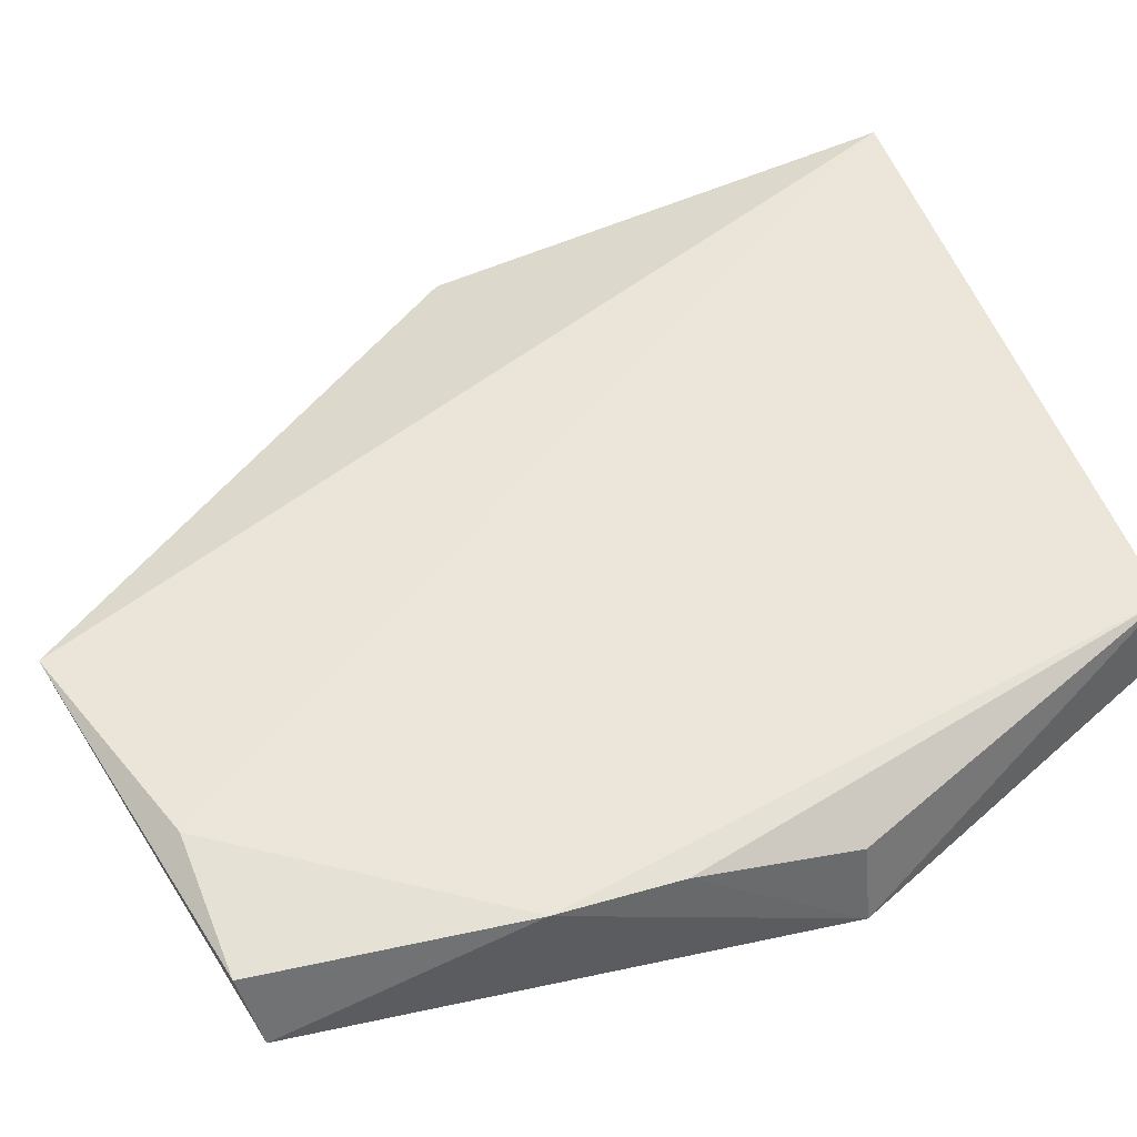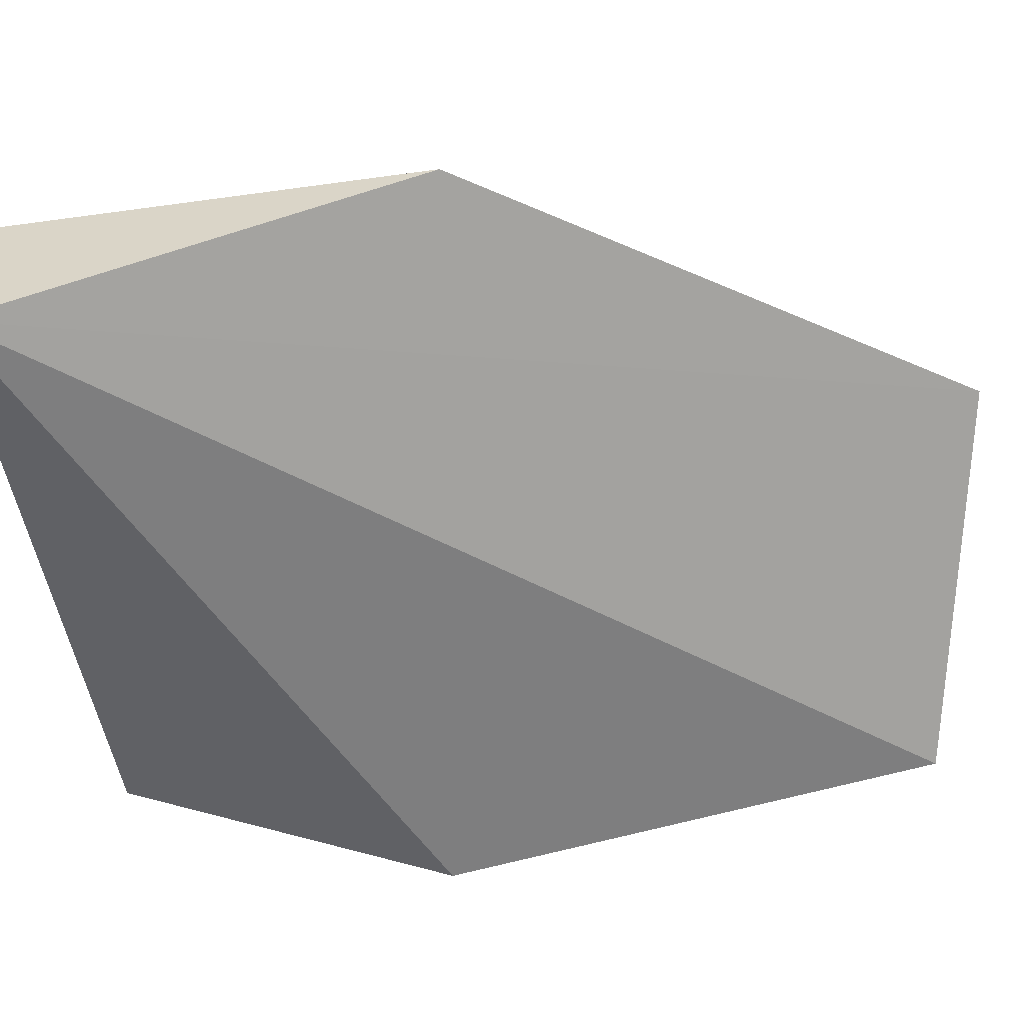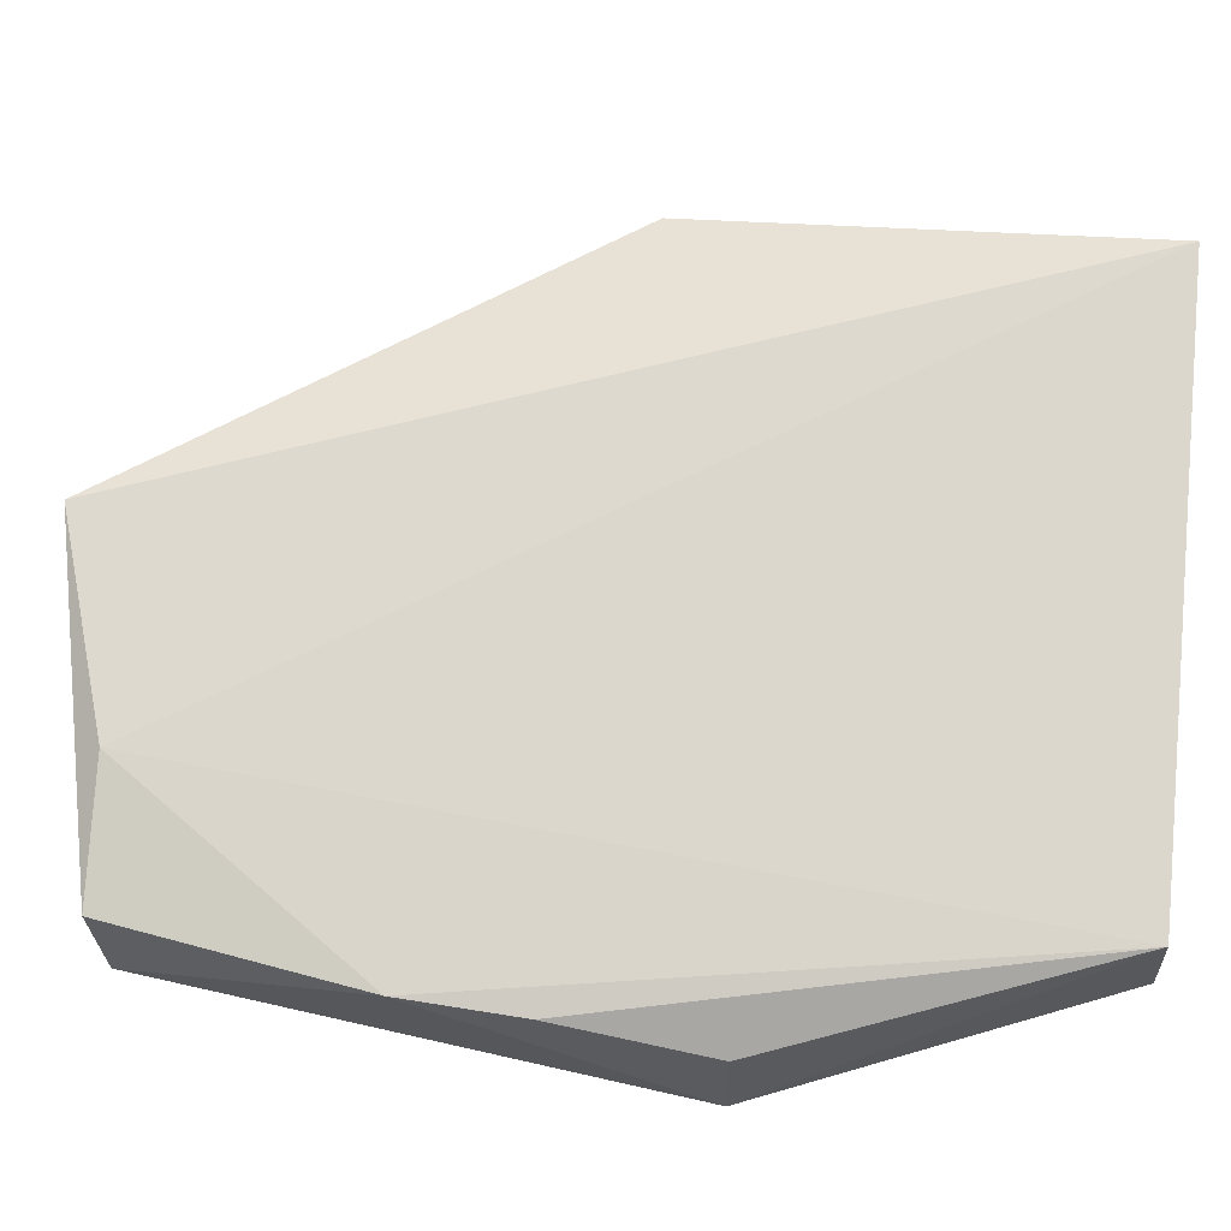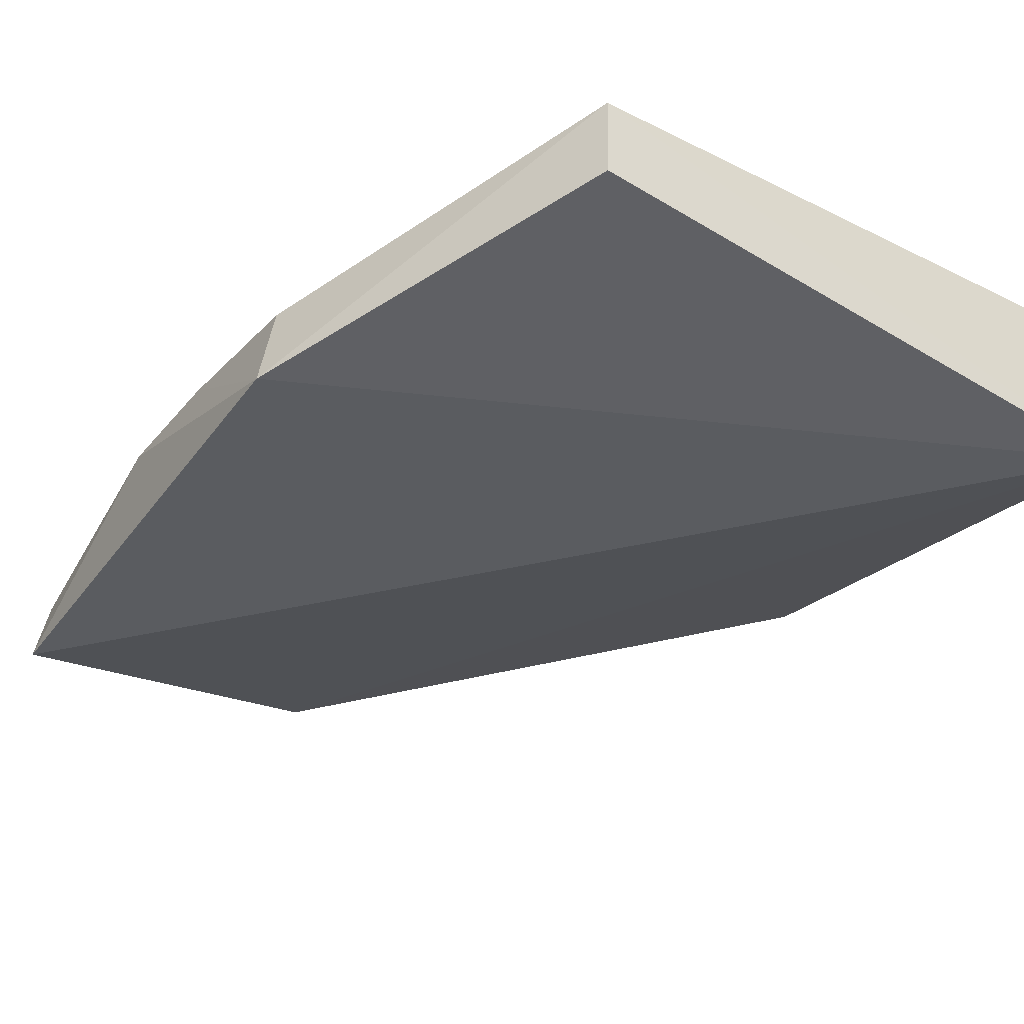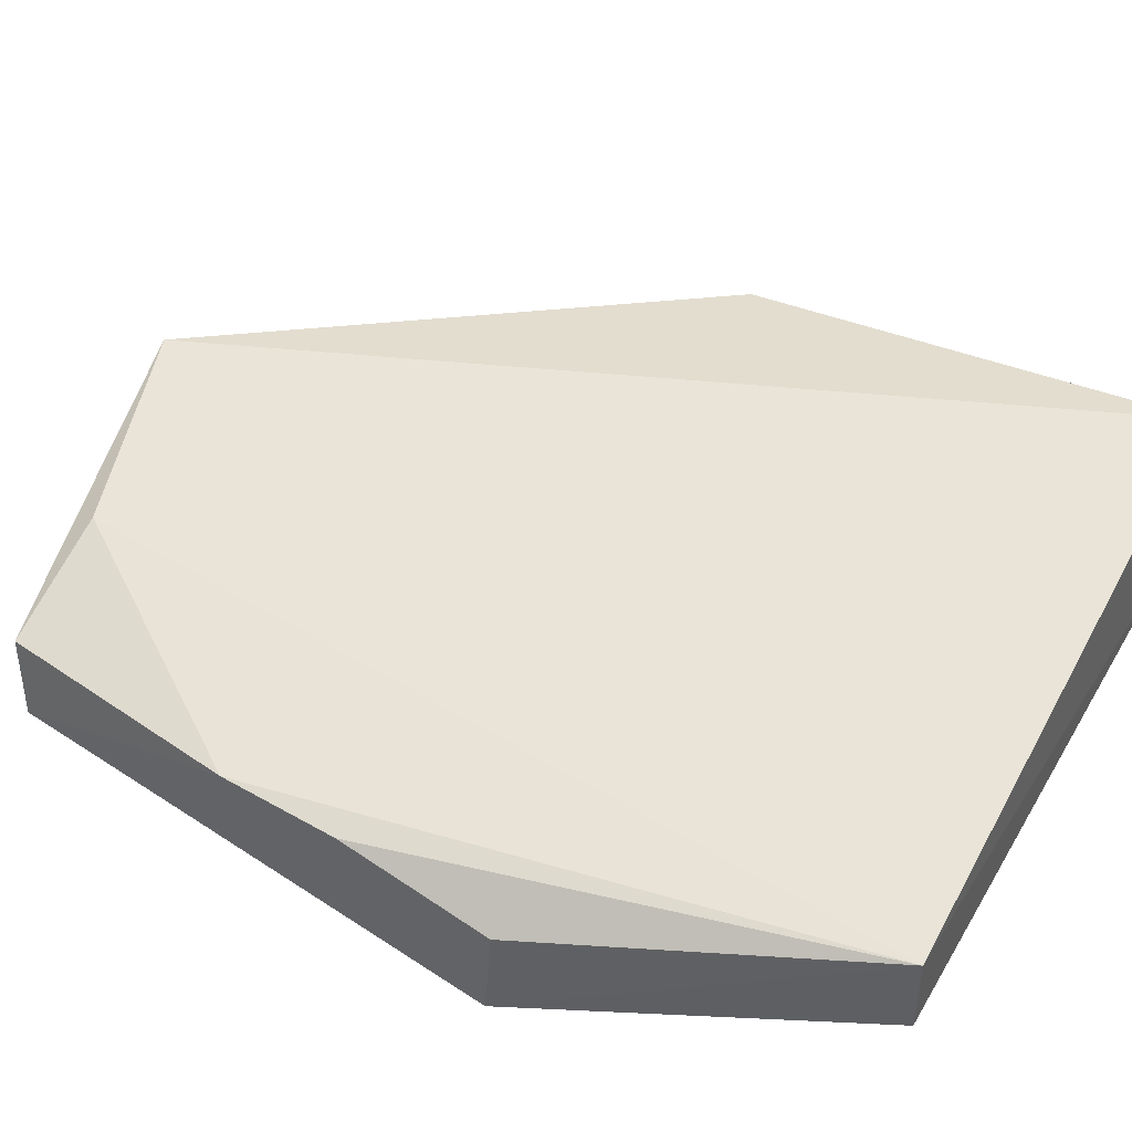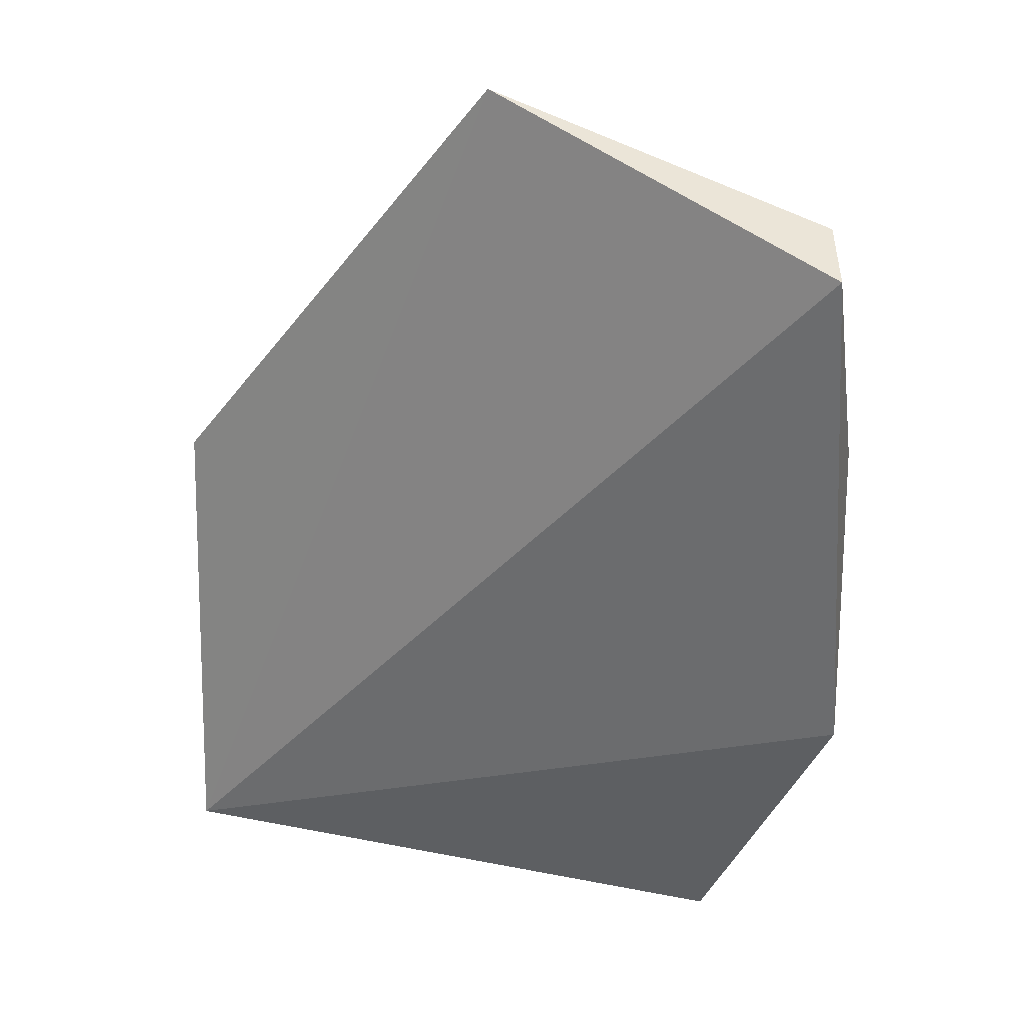
<metadata>
{"format":"obj","ext":"obj","renderer":"f3d","projection":"perspective","resolution":1024,"background":"white","views":[{"elev":48.5,"azim":72.0,"up":"+Y"},{"elev":-55.9,"azim":-77.2,"up":"+Y"},{"elev":66.5,"azim":98.8,"up":"+Y"},{"elev":-36.5,"azim":145.2,"up":"+Y"},{"elev":50.4,"azim":121.6,"up":"+Y"},{"elev":33.6,"azim":14.4,"up":"+Z"}]}
</metadata>
<code>
v -0.04207 0.0126 0.03661
v -0.03345 0.009938 0.03412
v -0.03596 0.01325 0.01421
v -0.05018 0.01472 0.01494
v -0.05 0.01082 0.01468
v -0.03707 0.01242 0.03477
v -0.05021 0.01284 0.02574
v -0.03261 0.00978 0.02185
v -0.03392 0.01166 0.03452
v -0.03585 0.01126 0.01413
v -0.03311 0.0122 0.02845
v -0.03298 0.01173 0.0219
v -0.03309 0.01222 0.02561
f 5 2 1
f 5 4 3
f 6 3 4
f 6 4 1
f 7 5 1
f 7 1 4
f 7 4 5
f 8 2 5
f 9 6 1
f 9 1 2
f 10 8 5
f 10 5 3
f 10 3 8
f 11 3 6
f 11 6 9
f 11 9 2
f 11 2 8
f 12 8 3
f 13 11 8
f 13 8 12
f 13 12 3
f 13 3 11

</code>
